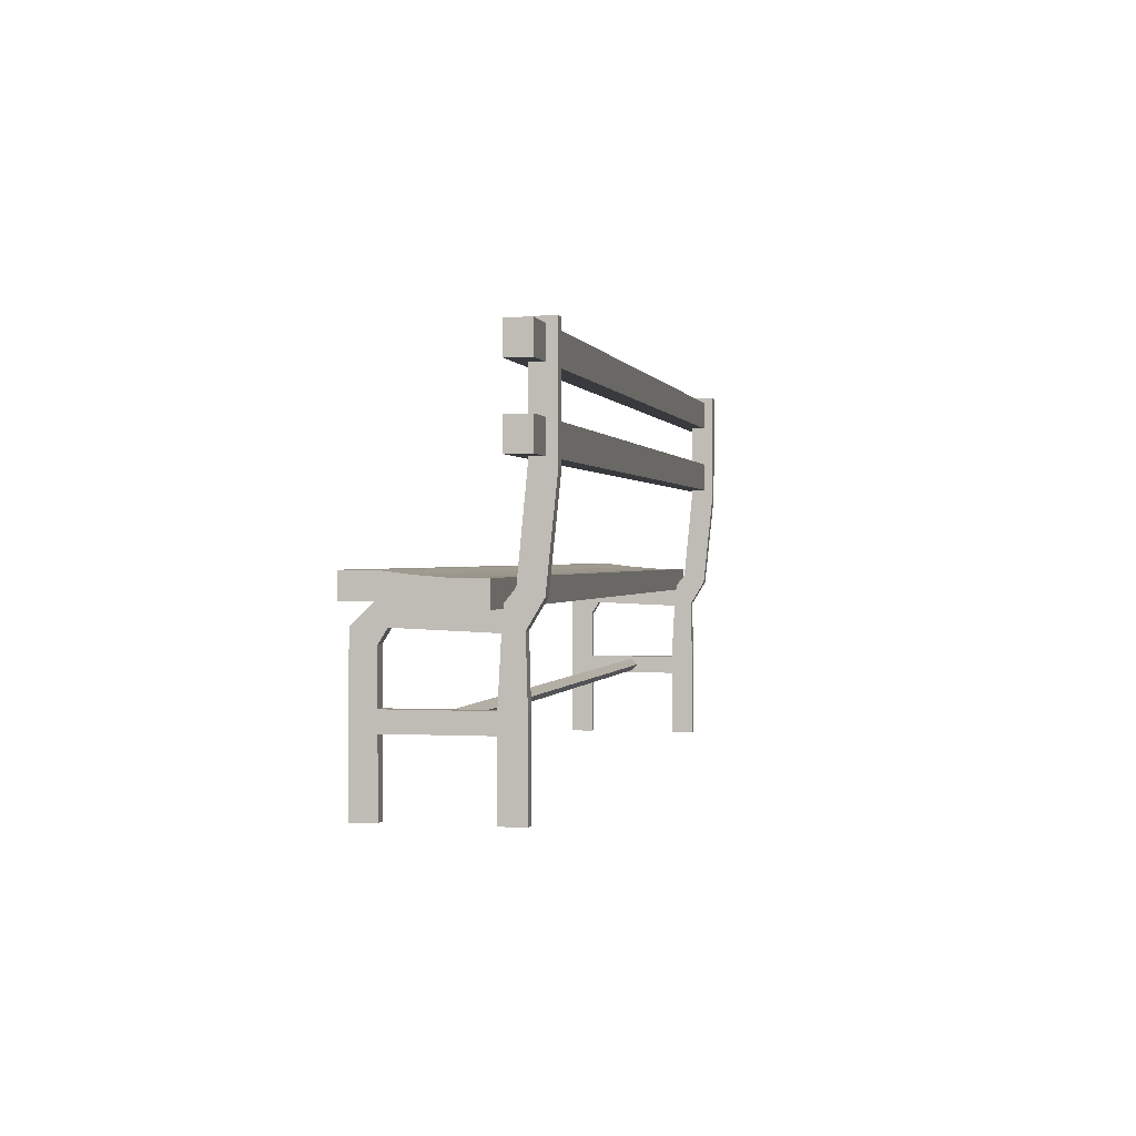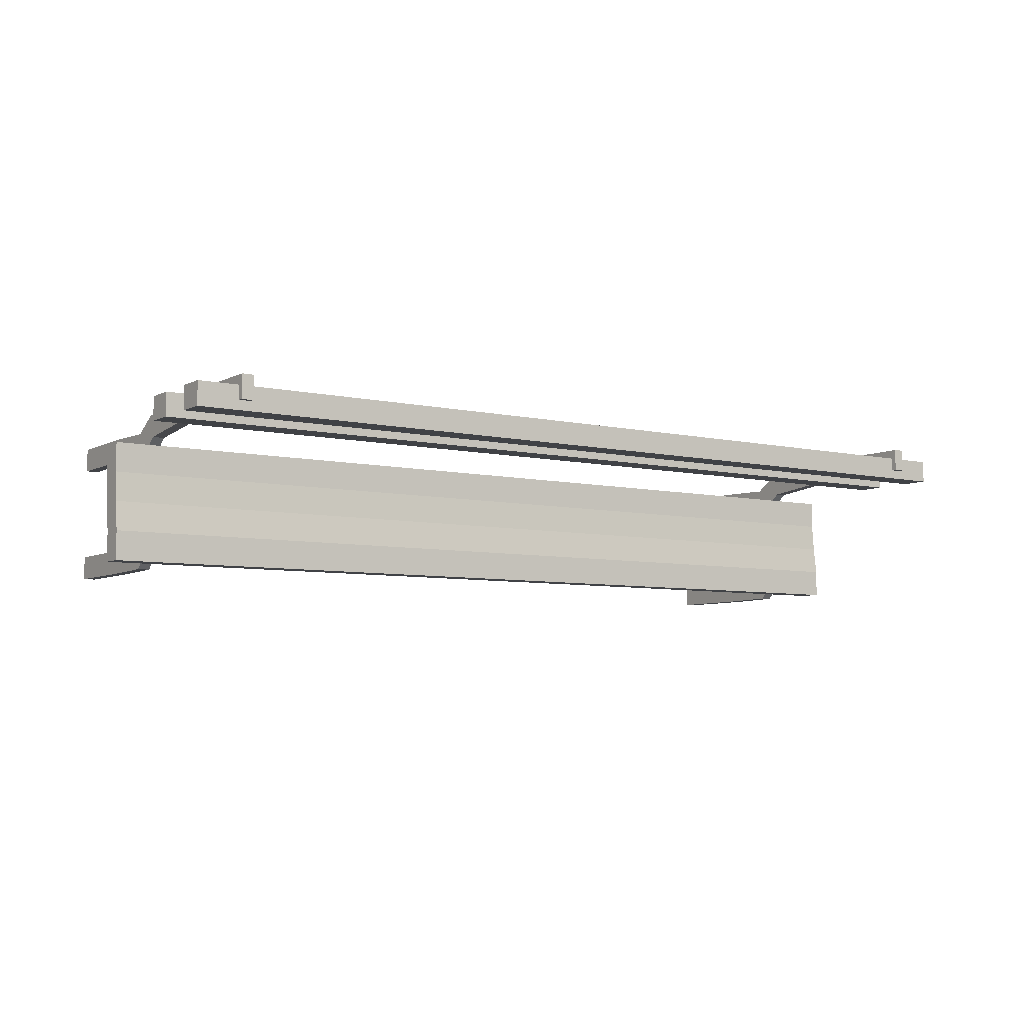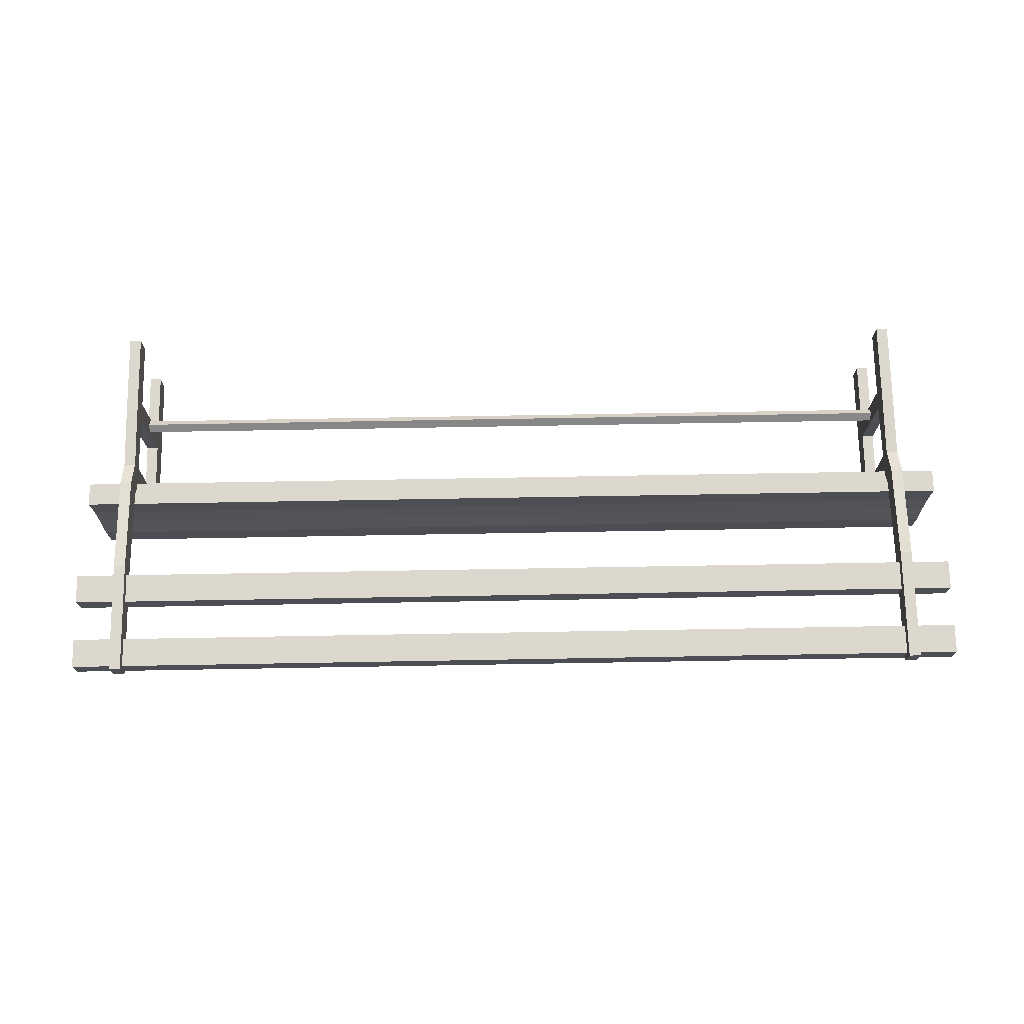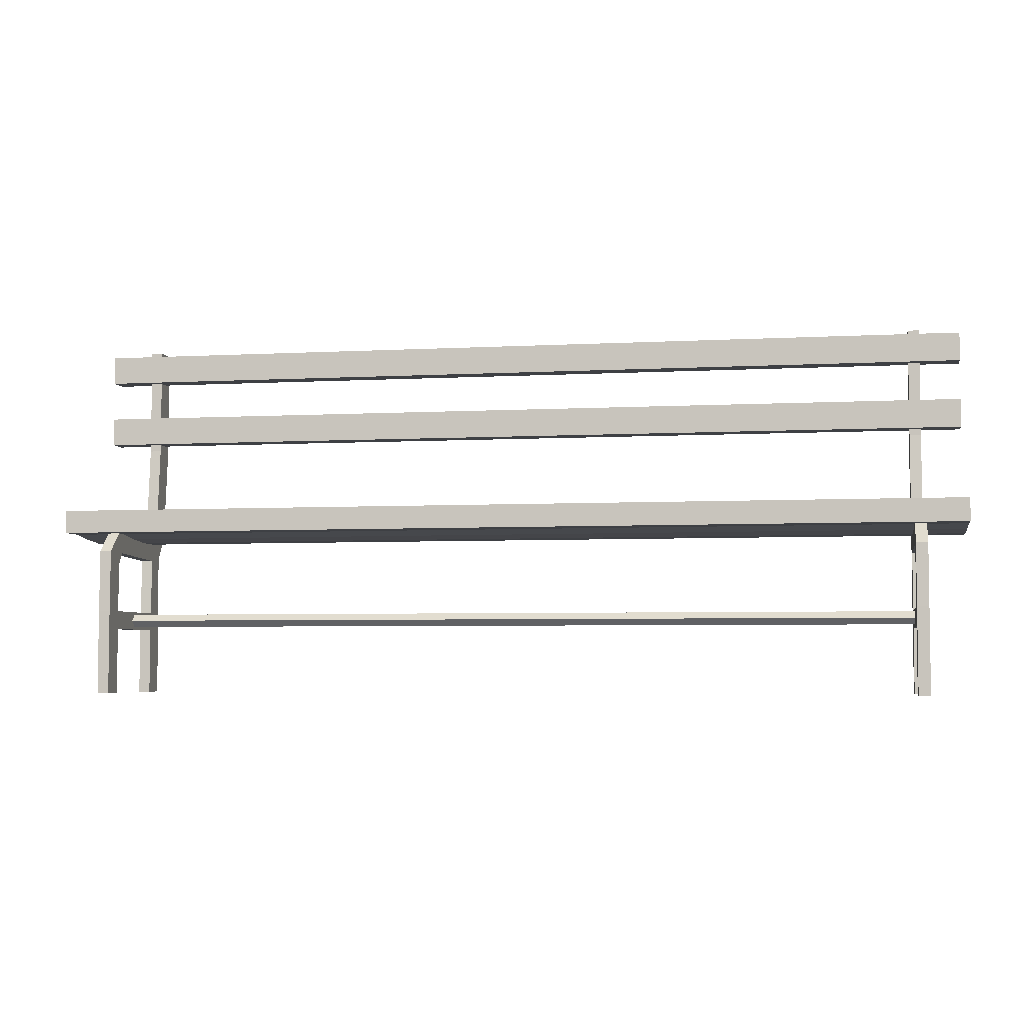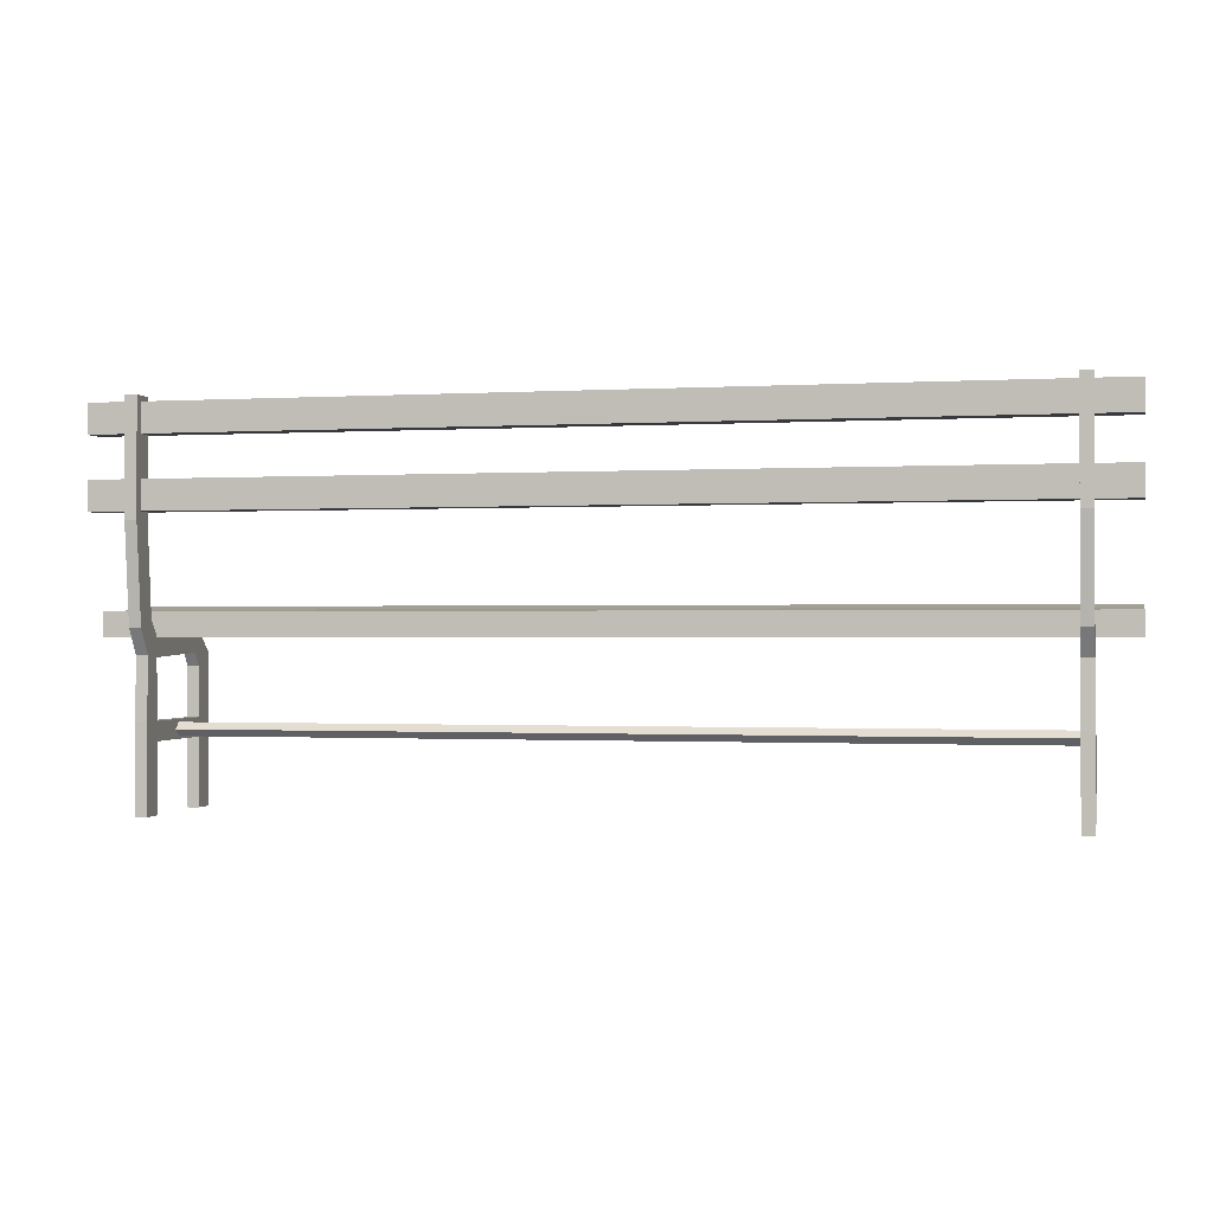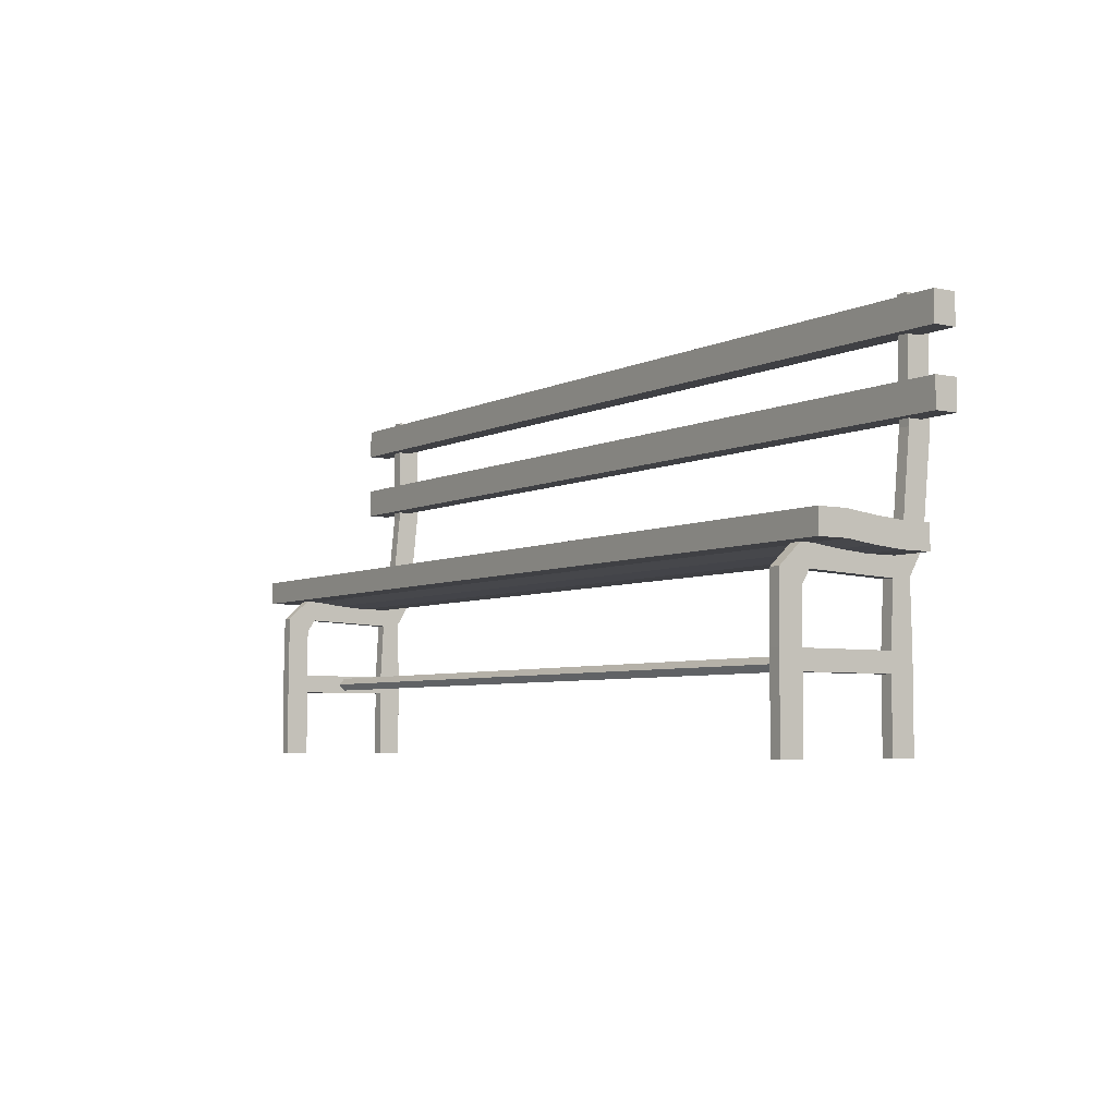
<metadata>
{"format":"obj","ext":"obj","renderer":"f3d","projection":"perspective","resolution":1024,"background":"white","views":[{"elev":0.4,"azim":101.8,"up":"+Z"},{"elev":-6.4,"azim":-34.3,"up":"+Y"},{"elev":72.6,"azim":-1.0,"up":"+Y"},{"elev":-4.6,"azim":10.3,"up":"+Z"},{"elev":-0.7,"azim":-167.2,"up":"+Z"},{"elev":-5.1,"azim":56.0,"up":"+Z"}]}
</metadata>
<code>
o Cube
v 1 0.125 0.4
v 1 0.125 0.35
v 1 0.0625 0.4
v 1 0.0625 0.35
v -1 0.125 0.4
v -1 0.125 0.35
v -1 0.0625 0.4
v -1 0.0625 0.35
v -1 0 0.355
v -1 0 0.405
v 1 0 0.405
v 1 0 0.355
v -1 -0.0625 0.3625
v -1 -0.0625 0.4125
v 1 -0.0625 0.4125
v 1 -0.0625 0.3625
v -1 -0.125 0.3625
v -1 -0.125 0.4125
v 1 -0.125 0.4125
v 1 -0.125 0.3625
v 1 0.1437 0.6562
v 1 0.1938 0.6562
v 1 0.1437 0.5938
v 1 0.1938 0.5938
v -1 0.1437 0.6562
v -1 0.1938 0.6562
v -1 0.1437 0.5938
v -1 0.1938 0.5938
v 1 0.1437 0.8063
v 1 0.1938 0.8063
v 1 0.1437 0.7438
v 1 0.1938 0.7438
v -1 0.1437 0.8063
v -1 0.1938 0.8063
v -1 0.1437 0.7438
v -1 0.1938 0.7438
f 5 3 1
f 7 9 10
f 7 6 8
f 2 8 6
f 1 4 2
f 5 2 6
f 12 13 9
f 4 9 8
f 7 11 3
f 3 12 4
f 14 19 15
f 11 16 12
f 10 15 11
f 10 13 14
f 19 17 20
f 13 18 14
f 16 17 13
f 15 20 16
f 25 23 21
f 27 26 28
f 22 28 26
f 21 24 22
f 25 22 26
f 24 27 28
f 33 31 29
f 35 34 36
f 30 36 34
f 33 30 34
f 32 35 36
f 29 32 30
f 5 7 3
f 7 8 9
f 7 5 6
f 2 4 8
f 1 3 4
f 5 1 2
f 12 16 13
f 4 12 9
f 7 10 11
f 3 11 12
f 14 18 19
f 11 15 16
f 10 14 15
f 10 9 13
f 19 18 17
f 13 17 18
f 16 20 17
f 15 19 20
f 25 27 23
f 27 25 26
f 22 24 28
f 21 23 24
f 25 21 22
f 24 23 27
f 33 35 31
f 35 33 34
f 30 32 36
f 33 29 30
f 32 31 35
f 29 31 32
o Cube.001
v 0.8874 -0.1338 0.32
v 0.9126 -0.1338 0.32
v 0.9126 -0.08558 0.2905
v 0.8874 -0.08558 0.2905
v 0.8874 -0.08523 0.3655
v 0.9126 -0.08523 0.3655
v 0.9126 -0.0683 0.3182
v 0.8874 -0.0683 0.3182
v 0.8874 0.1179 0.35
v 0.9126 0.1179 0.35
v 0.9126 0.121 0.3104
v 0.8874 0.121 0.3104
v 0.9126 0.1608 0.3145
v 0.8874 0.1608 0.3145
v 0.9126 0.193 0.3683
v 0.8874 0.193 0.3683
v 0.8874 0.1453 0.3844
v 0.9126 0.1453 0.3844
v 0.9126 0.2144 0.5763
v 0.8874 0.2144 0.5763
v 0.8874 0.1642 0.5788
v 0.9126 0.1642 0.5788
v 0.9126 0.2144 0.8176
v 0.8874 0.2144 0.8176
v 0.8874 0.1641 0.8176
v 0.9126 0.1641 0.8176
v 0.9126 0.1644 0
v 0.8874 0.1644 0
v 0.8874 0.1141 0
v 0.9126 0.1141 0
v 0.9126 0.1644 0.1453
v 0.8874 0.1644 0.1453
v 0.8874 0.1141 0.1453
v 0.9126 0.1141 0.1453
v 0.9126 -0.08558 0
v 0.8874 -0.08558 0
v 0.8874 -0.1359 0
v 0.9126 -0.1359 0
v 0.9126 -0.08558 0.1455
v 0.8874 -0.08558 0.1455
v 0.8874 -0.1359 0.1455
v 0.9126 -0.1359 0.1455
v 0.9126 0.1644 0.1853
v 0.8874 0.1644 0.1853
v 0.8874 0.1141 0.1853
v 0.9126 0.1141 0.1853
v 0.9126 -0.08558 0.1855
v 0.8874 -0.08558 0.1855
v 0.8874 -0.1359 0.1855
v 0.9126 -0.1359 0.1855
v -0.8874 -0.1338 0.32
v -0.9126 -0.1338 0.32
v -0.9126 -0.08558 0.2905
v -0.8874 -0.08558 0.2905
v -0.8874 -0.08523 0.3655
v -0.9126 -0.08523 0.3655
v -0.9126 -0.0683 0.3182
v -0.8874 -0.0683 0.3182
v -0.8874 0.1179 0.35
v -0.9126 0.1179 0.35
v -0.9126 0.121 0.3104
v -0.8874 0.121 0.3104
v -0.9126 0.1608 0.3145
v -0.8874 0.1608 0.3145
v -0.9126 0.193 0.3683
v -0.8874 0.193 0.3683
v -0.8874 0.1453 0.3844
v -0.9126 0.1453 0.3844
v -0.9126 0.2144 0.5763
v -0.8874 0.2144 0.5763
v -0.8874 0.1642 0.5788
v -0.9126 0.1642 0.5788
v -0.9126 0.2144 0.8176
v -0.8874 0.2144 0.8176
v -0.8874 0.1641 0.8176
v -0.9126 0.1641 0.8176
v -0.9126 0.1644 0
v -0.8874 0.1644 0
v -0.8874 0.1141 0
v -0.9126 0.1141 0
v -0.9126 0.1644 0.1453
v -0.8874 0.1644 0.1453
v -0.8874 0.1141 0.1453
v -0.9126 0.1141 0.1453
v -0.9126 -0.08558 0
v -0.8874 -0.08558 0
v -0.8874 -0.1359 0
v -0.9126 -0.1359 0
v -0.9126 -0.08558 0.1455
v -0.8874 -0.08558 0.1455
v -0.8874 -0.1359 0.1455
v -0.9126 -0.1359 0.1455
v -0.9126 0.1644 0.1853
v -0.8874 0.1644 0.1853
v -0.8874 0.1141 0.1853
v -0.9126 0.1141 0.1853
v -0.9126 -0.08558 0.1855
v -0.8874 -0.08558 0.1855
v -0.8874 -0.1359 0.1855
v -0.9126 -0.1359 0.1855
v -0.8962 0.000131 0.1654
v -0.8962 0.01427 0.1796
v -0.8962 0.01427 0.1513
v -0.8962 0.02841 0.1654
v 0.8974 0.000131 0.1654
v 0.8974 0.01427 0.1796
v 0.8974 0.01427 0.1513
v 0.8974 0.02841 0.1654
f 37 44 40
f 43 38 39
f 44 39 40
f 45 44 41
f 43 46 42
f 49 54 46
f 50 51 49
f 53 50 45
f 46 53 45
f 55 54 51
f 56 51 52
f 53 56 52
f 58 53 54
f 59 58 55
f 60 55 56
f 57 60 56
f 62 57 58
f 67 66 63
f 68 63 64
f 69 64 65
f 70 65 66
f 75 74 71
f 76 71 72
f 77 72 73
f 78 73 74
f 75 84 76
f 78 85 77
f 69 80 68
f 67 82 70
f 68 79 67
f 77 84 76
f 70 76 69
f 75 86 78
f 80 48 50
f 82 48 81
f 86 39 38
f 79 47 82
f 85 40 84
f 86 37 85
f 80 49 79
f 84 39 83
f 37 42 41
f 46 47 49
f 45 50 48
f 59 61 62
f 81 83 82
f 82 75 70
f 81 76 84
f 87 94 91
f 88 93 89
f 89 94 90
f 94 95 91
f 93 96 97
f 99 104 101
f 100 101 102
f 100 103 95
f 96 103 104
f 104 105 101
f 101 106 102
f 103 106 107
f 103 108 104
f 108 109 105
f 105 110 106
f 107 110 111
f 107 112 108
f 116 117 113
f 113 118 114
f 114 119 115
f 115 120 116
f 124 125 121
f 121 126 122
f 122 127 123
f 123 128 124
f 134 125 126
f 135 128 127
f 130 119 118
f 132 117 120
f 129 118 117
f 134 127 126
f 126 120 119
f 136 125 128
f 130 98 131
f 98 132 131
f 136 89 133
f 97 129 132
f 90 135 134
f 87 136 135
f 99 130 129
f 89 134 133
f 92 87 91
f 96 99 97
f 95 98 100
f 109 111 110
f 133 131 132
f 125 132 120
f 131 126 119
f 140 143 139
f 142 137 141
f 143 137 139
f 140 142 144
f 98 93 97
f 43 48 47
f 37 41 44
f 43 42 38
f 44 43 39
f 45 48 44
f 43 47 46
f 49 51 54
f 50 52 51
f 53 52 50
f 46 54 53
f 55 58 54
f 56 55 51
f 53 57 56
f 58 57 53
f 59 62 58
f 60 59 55
f 57 61 60
f 62 61 57
f 67 70 66
f 68 67 63
f 69 68 64
f 70 69 65
f 75 78 74
f 76 75 71
f 77 76 72
f 78 77 73
f 75 83 84
f 78 86 85
f 69 81 80
f 67 79 82
f 68 80 79
f 77 85 84
f 70 75 76
f 75 83 86
f 80 81 48
f 82 47 48
f 86 83 39
f 79 49 47
f 85 37 40
f 86 38 37
f 80 50 49
f 84 40 39
f 37 38 42
f 59 60 61
f 81 84 83
f 82 83 75
f 81 69 76
f 87 90 94
f 88 92 93
f 89 93 94
f 94 98 95
f 93 92 96
f 99 96 104
f 100 99 101
f 100 102 103
f 96 95 103
f 104 108 105
f 101 105 106
f 103 102 106
f 103 107 108
f 108 112 109
f 105 109 110
f 107 106 110
f 107 111 112
f 116 120 117
f 113 117 118
f 114 118 119
f 115 119 120
f 124 128 125
f 121 125 126
f 122 126 127
f 123 127 128
f 134 133 125
f 135 136 128
f 130 131 119
f 132 129 117
f 129 130 118
f 134 135 127
f 126 125 120
f 136 133 125
f 130 100 98
f 98 97 132
f 136 88 89
f 97 99 129
f 90 87 135
f 87 88 136
f 99 100 130
f 89 90 134
f 92 88 87
f 109 112 111
f 133 134 131
f 125 133 132
f 131 134 126
f 140 144 143
f 142 138 137
f 143 141 137
f 140 138 142
f 98 94 93
f 43 44 48

</code>
